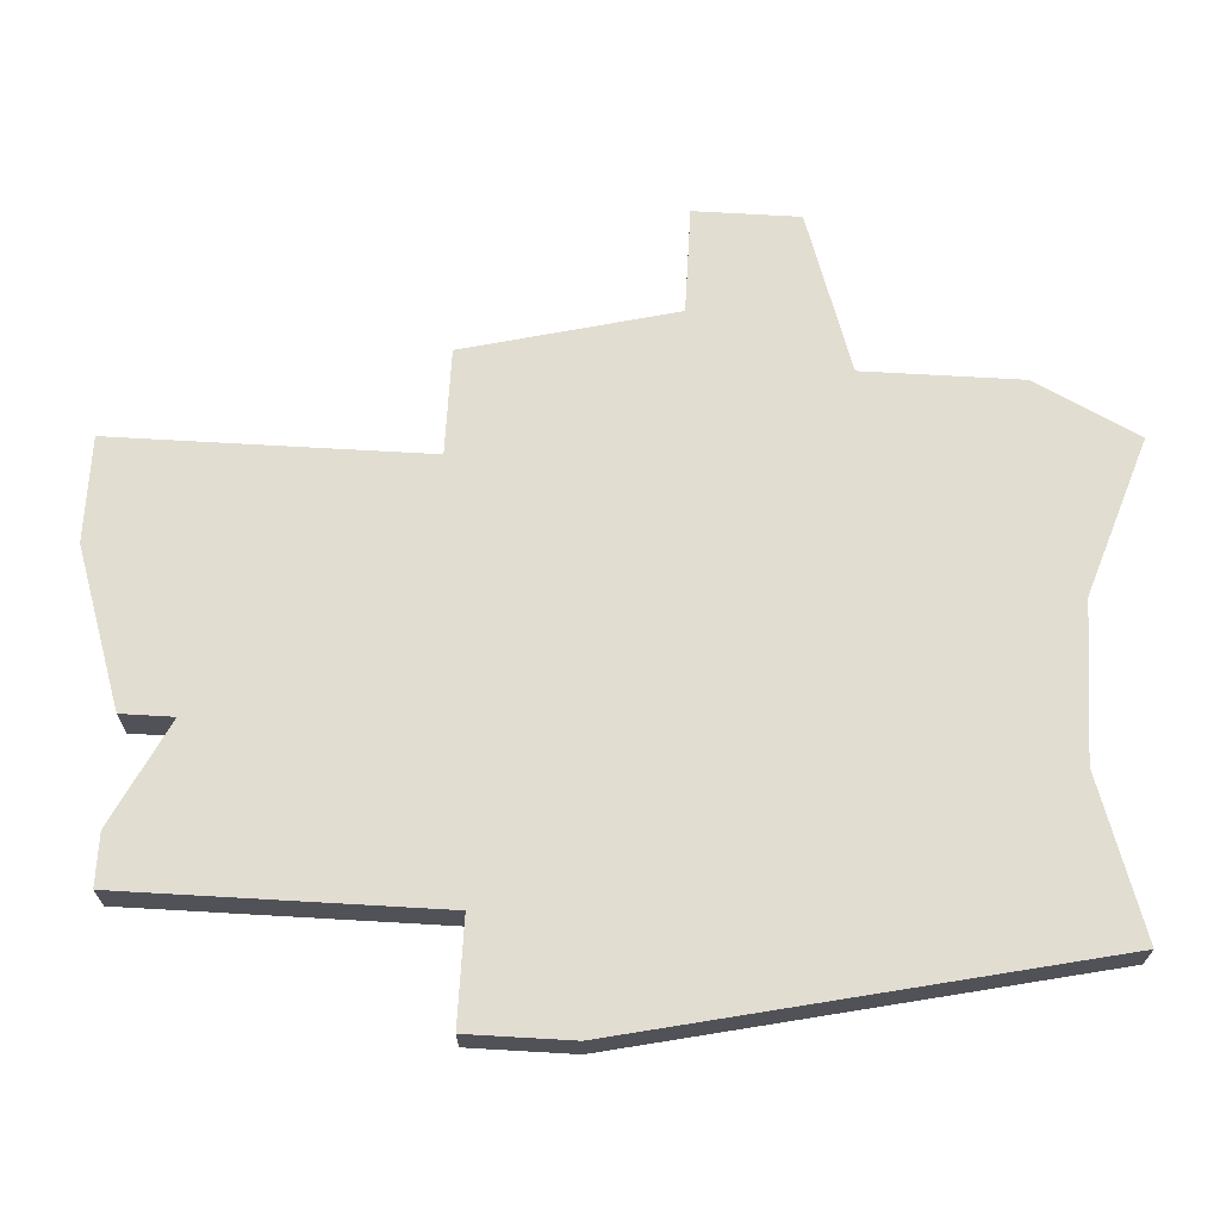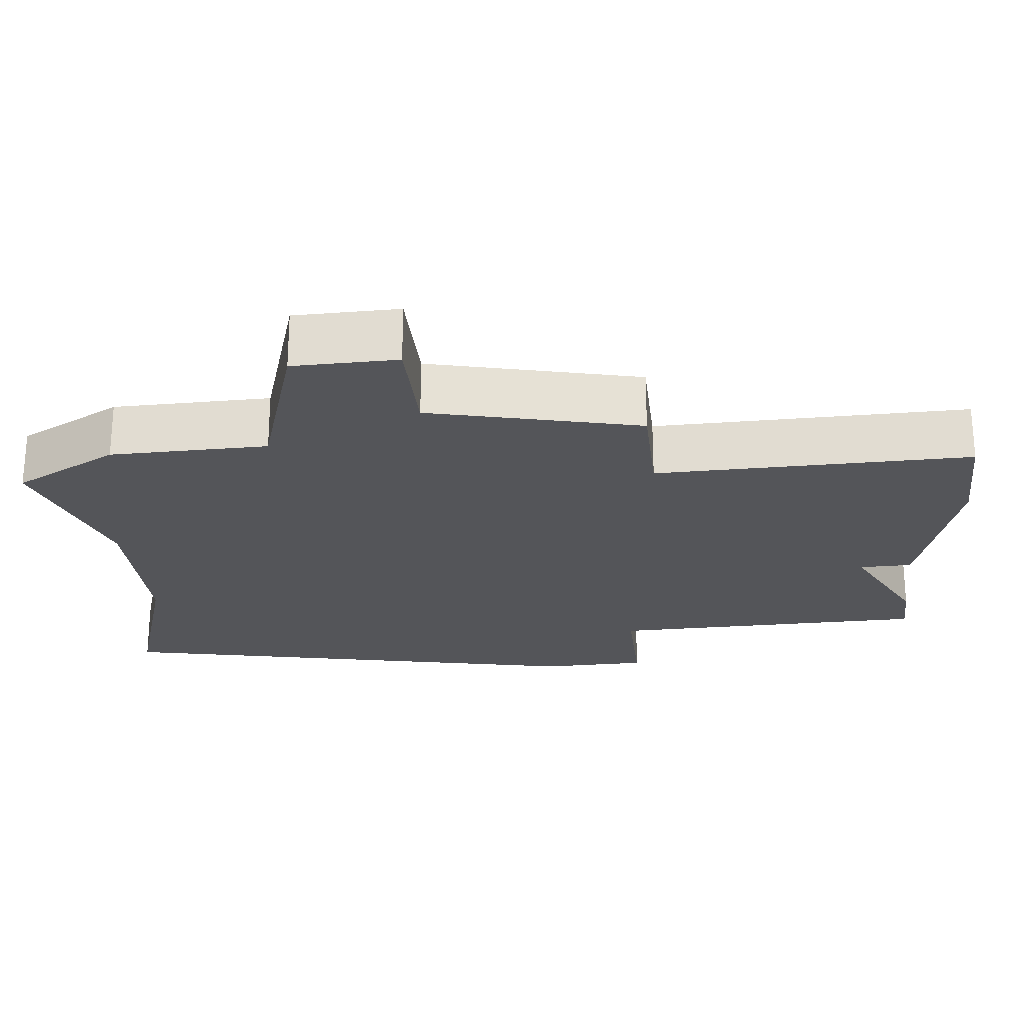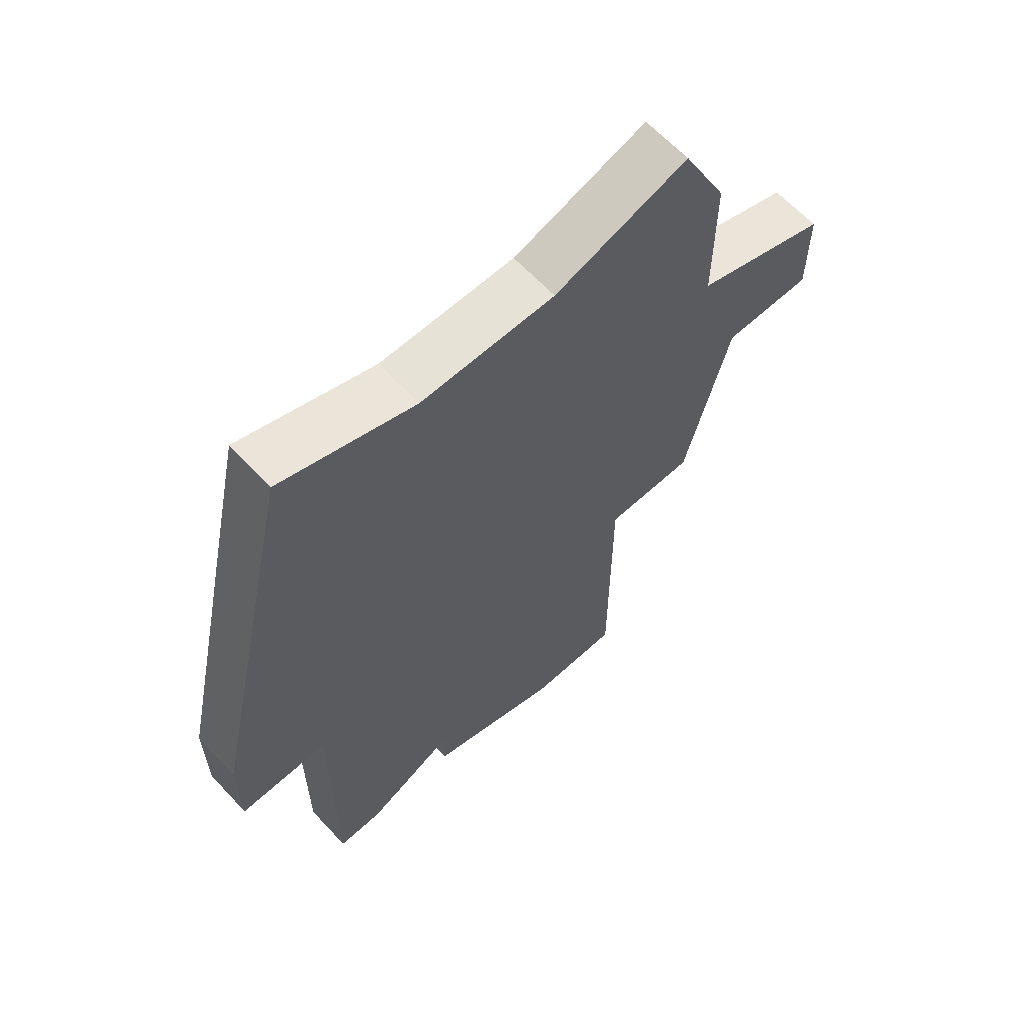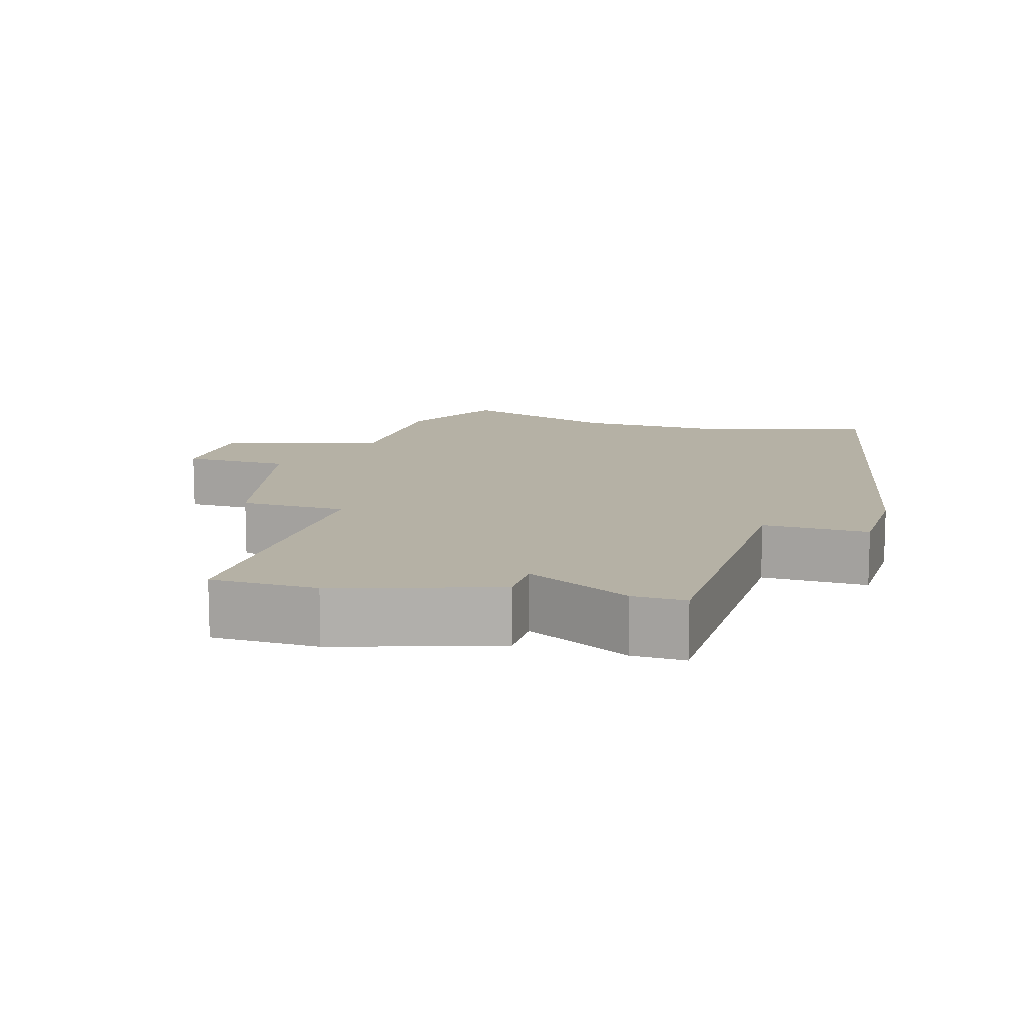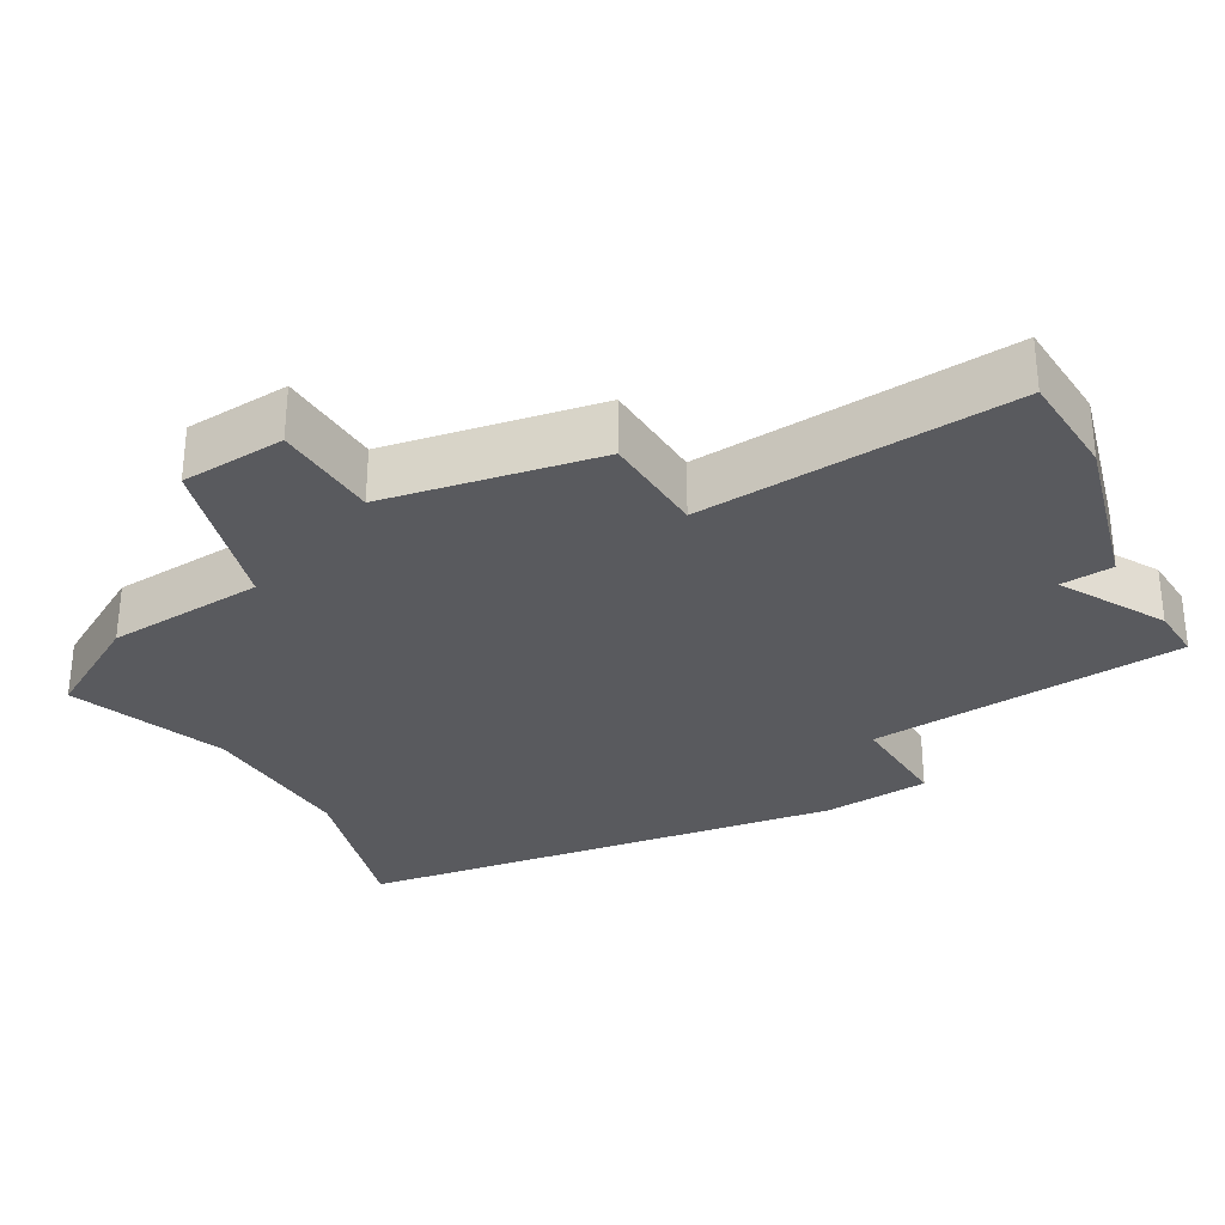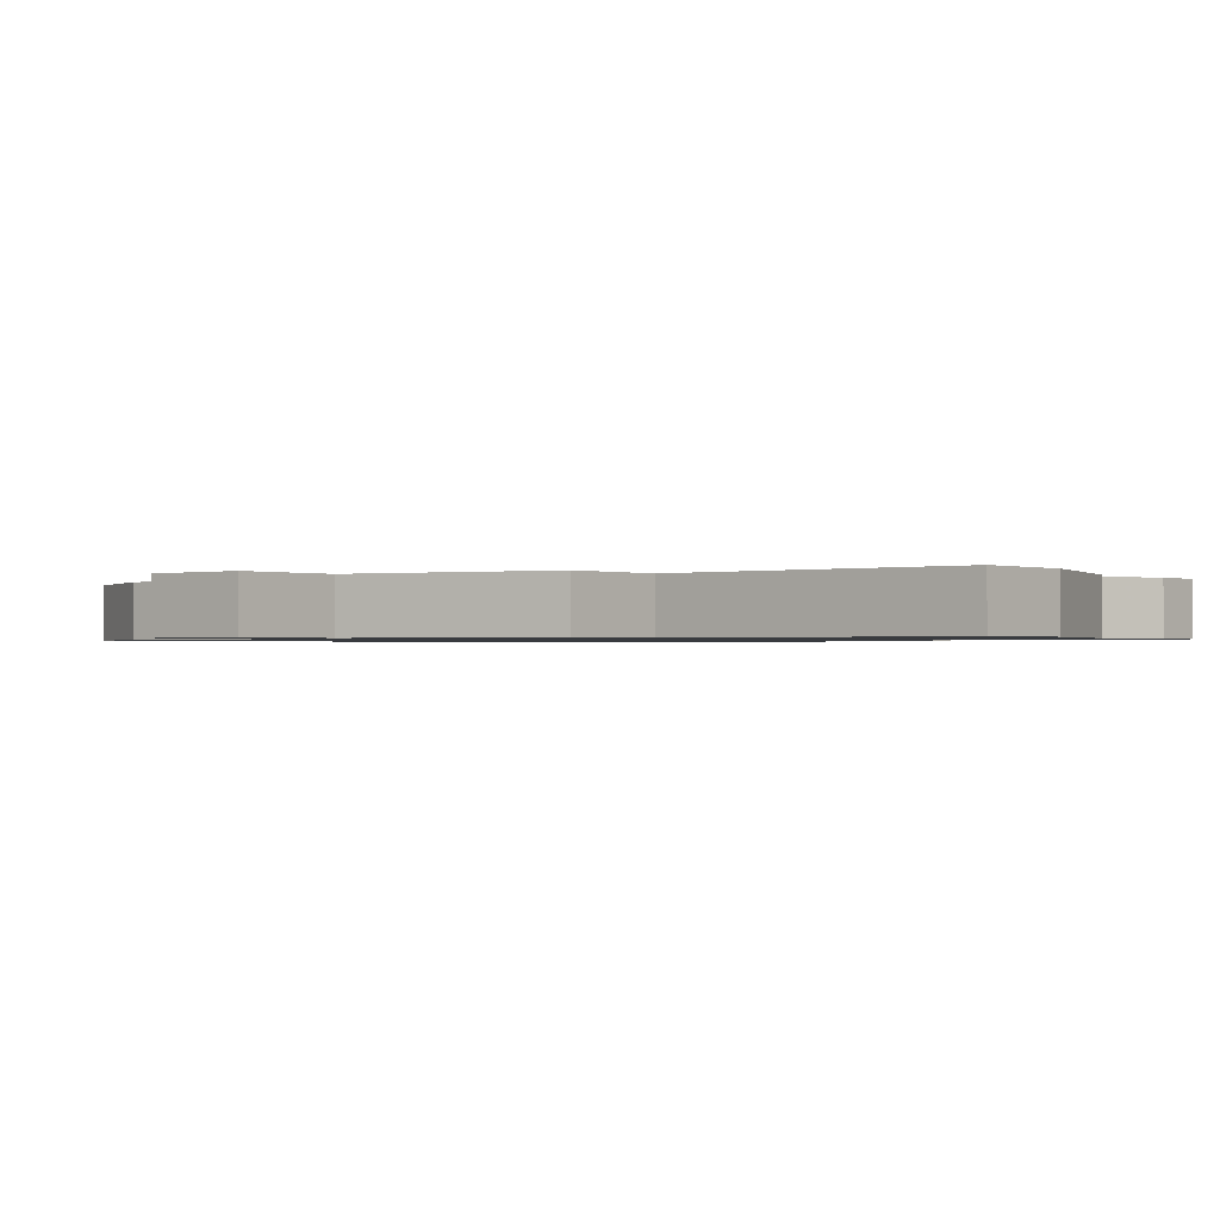
<metadata>
{"format":"obj","ext":"obj","renderer":"f3d","projection":"perspective","resolution":1024,"background":"white","views":[{"elev":68.4,"azim":93.3,"up":"+Z"},{"elev":-24.7,"azim":-83.2,"up":"+Z"},{"elev":63.3,"azim":137.2,"up":"+Y"},{"elev":11.9,"azim":17.4,"up":"+Z"},{"elev":-31.4,"azim":-57.2,"up":"+Z"},{"elev":-1.0,"azim":-50.1,"up":"+Z"}]}
</metadata>
<code>
v 3967 -1155 0
v 3966 -1157 0
v 3966 -1160 0
v 3963 -1161 0
v 3963 -1163 0
v 3965 -1163 0
v 3966 -1167 0
v 3968 -1167 0
v 3968 -1173 0
v 3970 -1173 0
v 3973 -1172 0
v 3973 -1171 0
v 3975 -1172 0
v 3976 -1172 0
v 3976 -1166 0
v 3978 -1166 0
v 3978 -1164 0
v 3976 -1155 0
v 3973 -1156 0
v 3970 -1156 0
v 3967 -1155 1
v 3966 -1157 1
v 3966 -1160 1
v 3963 -1161 1
v 3963 -1163 1
v 3965 -1163 1
v 3966 -1167 1
v 3968 -1167 1
v 3968 -1173 1
v 3970 -1173 1
v 3973 -1172 1
v 3973 -1171 1
v 3975 -1172 1
v 3976 -1172 1
v 3976 -1166 1
v 3978 -1166 1
v 3978 -1164 1
v 3976 -1155 1
v 3973 -1156 1
v 3970 -1156 1
f 2 1 20
f 5 4 3
f 8 7 6
f 10 9 8
f 12 11 10
f 14 13 12
f 17 16 15
f 19 18 17
f 2 20 19
f 6 5 3
f 12 10 8
f 15 14 12
f 19 17 15
f 3 2 19
f 8 6 3
f 15 12 8
f 3 19 15
f 15 8 3
f 40 21 22
f 23 24 25
f 26 27 28
f 28 29 30
f 30 31 32
f 32 33 34
f 35 36 37
f 37 38 39
f 39 40 22
f 23 25 26
f 28 30 32
f 32 34 35
f 35 37 39
f 39 22 23
f 23 26 28
f 28 32 35
f 35 39 23
f 23 28 35
f 22 21 2
f 2 21 1
f 23 22 3
f 3 22 2
f 24 23 4
f 4 23 3
f 25 24 5
f 5 24 4
f 26 25 6
f 6 25 5
f 27 26 7
f 7 26 6
f 28 27 8
f 8 27 7
f 29 28 9
f 9 28 8
f 30 29 10
f 10 29 9
f 31 30 11
f 11 30 10
f 32 31 12
f 12 31 11
f 33 32 13
f 13 32 12
f 34 33 14
f 14 33 13
f 35 34 15
f 15 34 14
f 36 35 16
f 16 35 15
f 37 36 17
f 17 36 16
f 38 37 18
f 18 37 17
f 39 38 19
f 19 38 18
f 21 40 1
f 1 40 20
f 40 39 20
f 20 39 19

</code>
